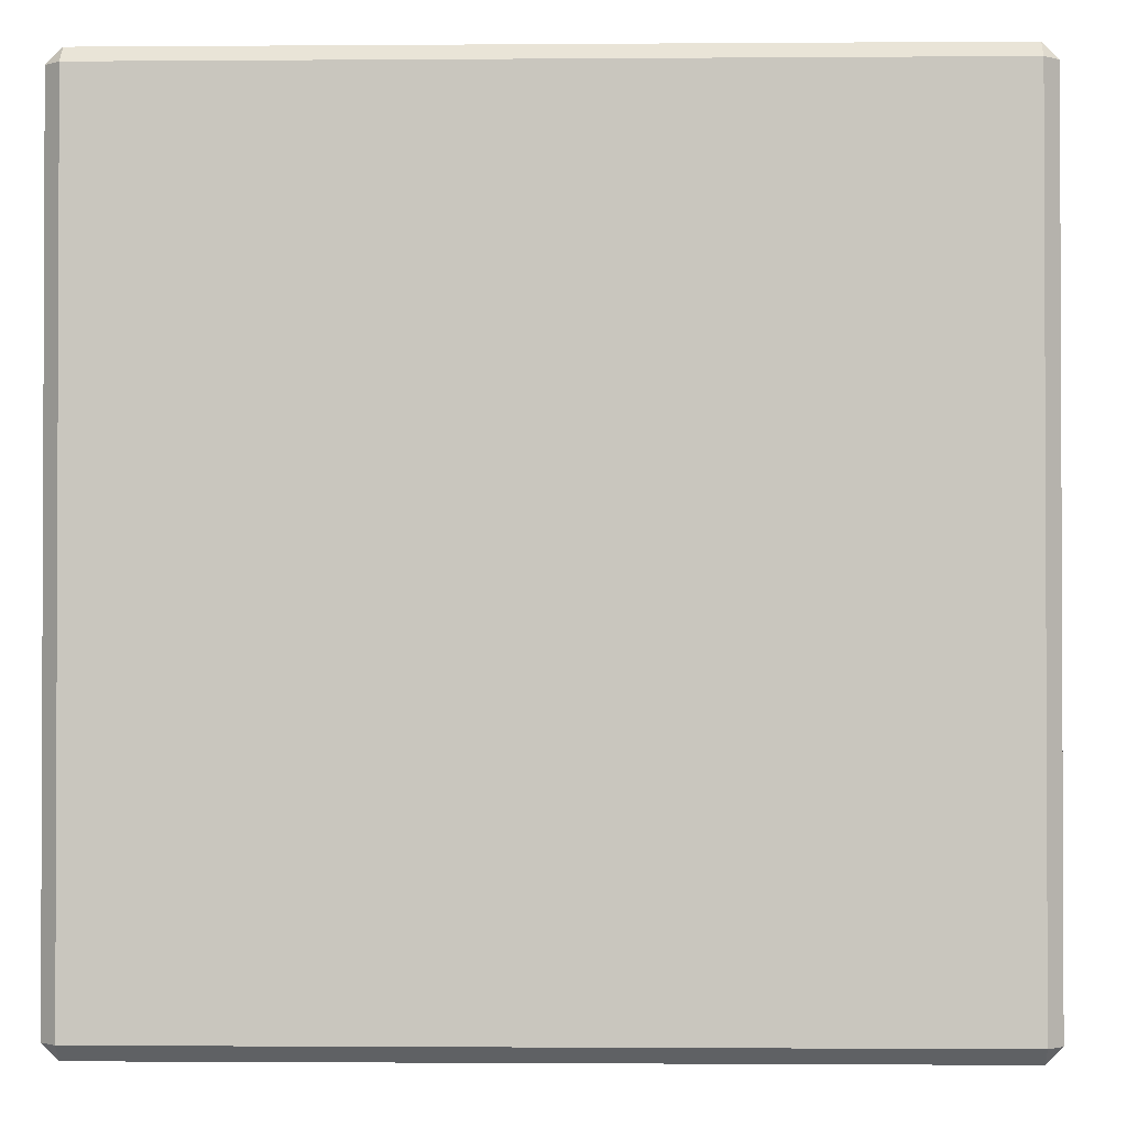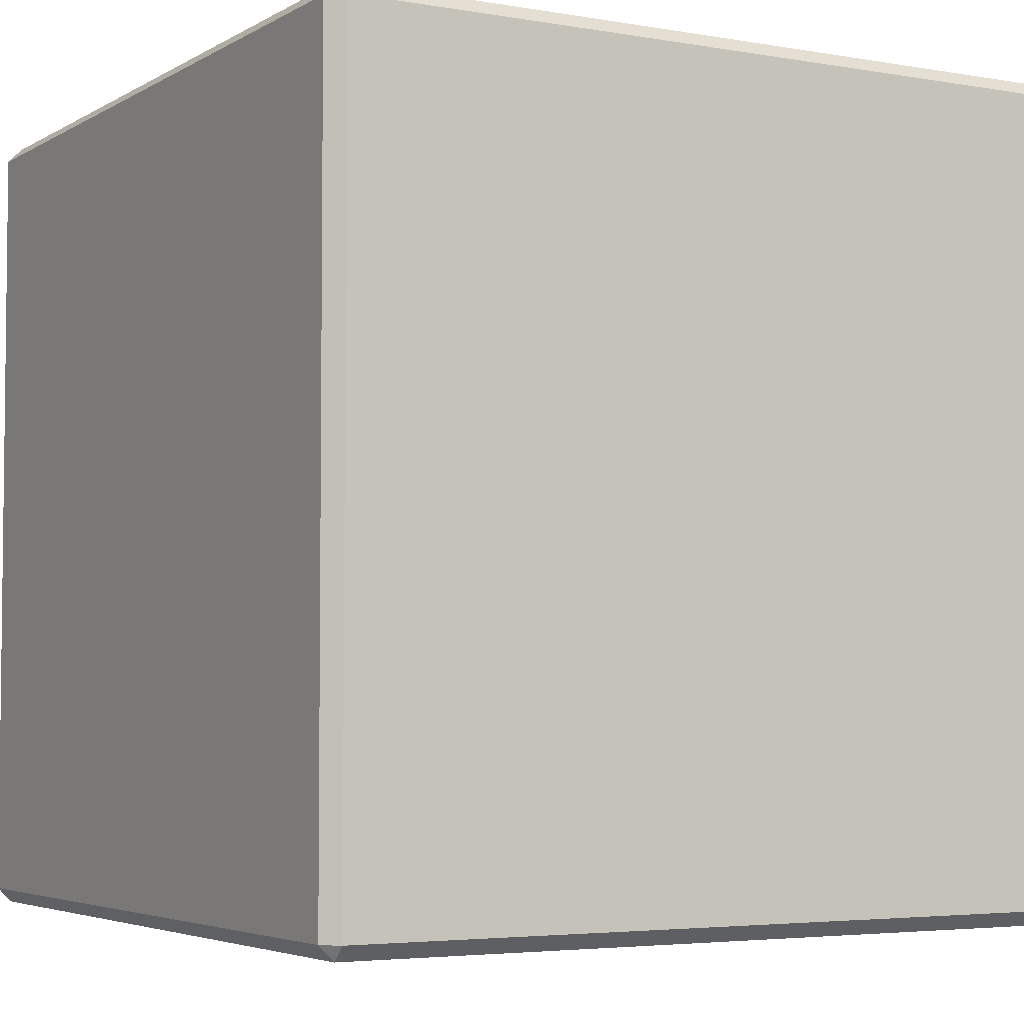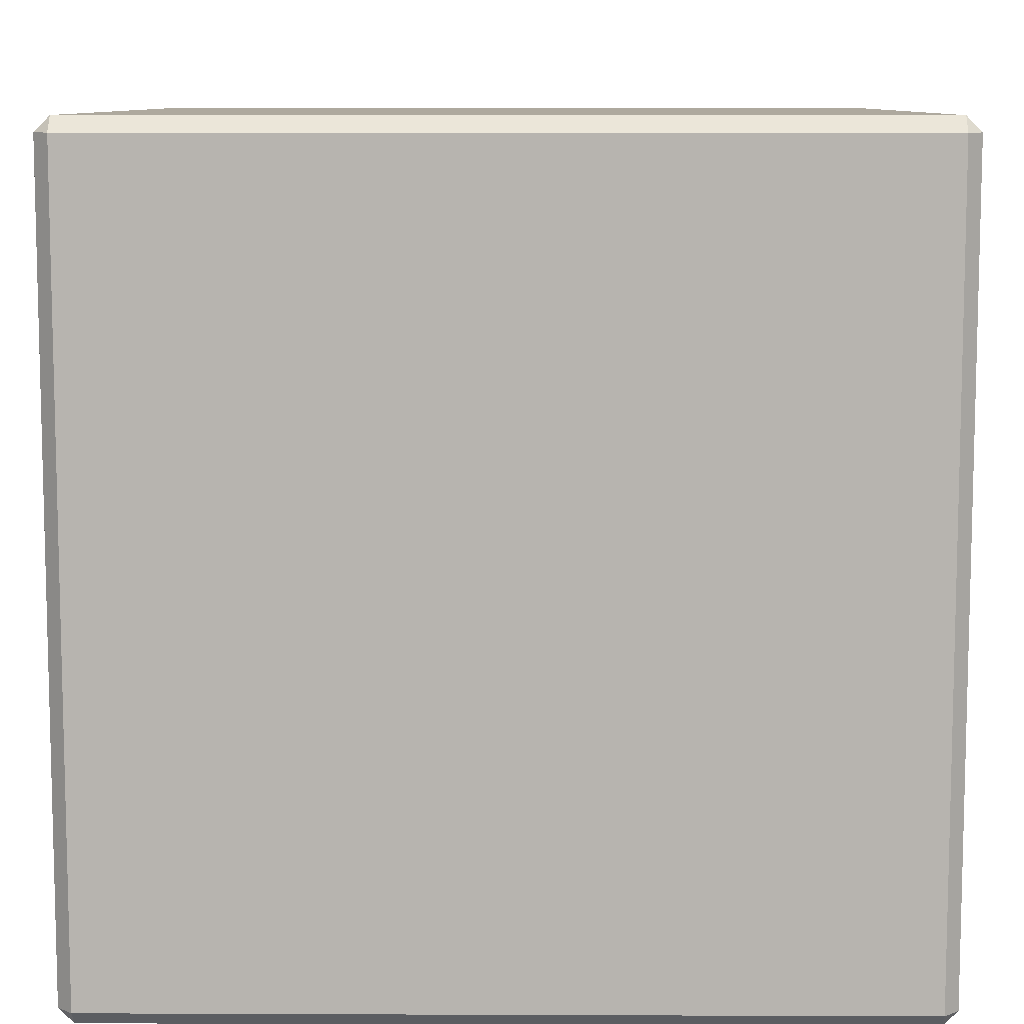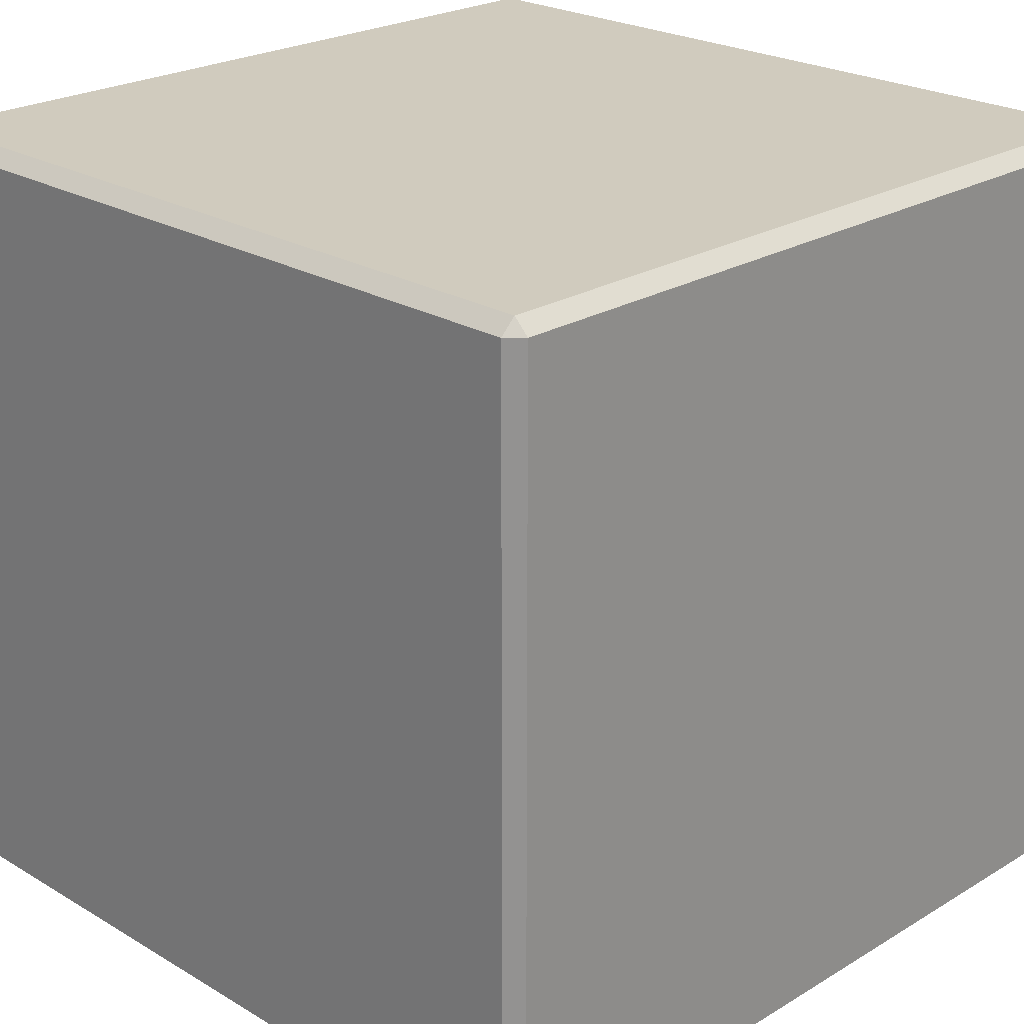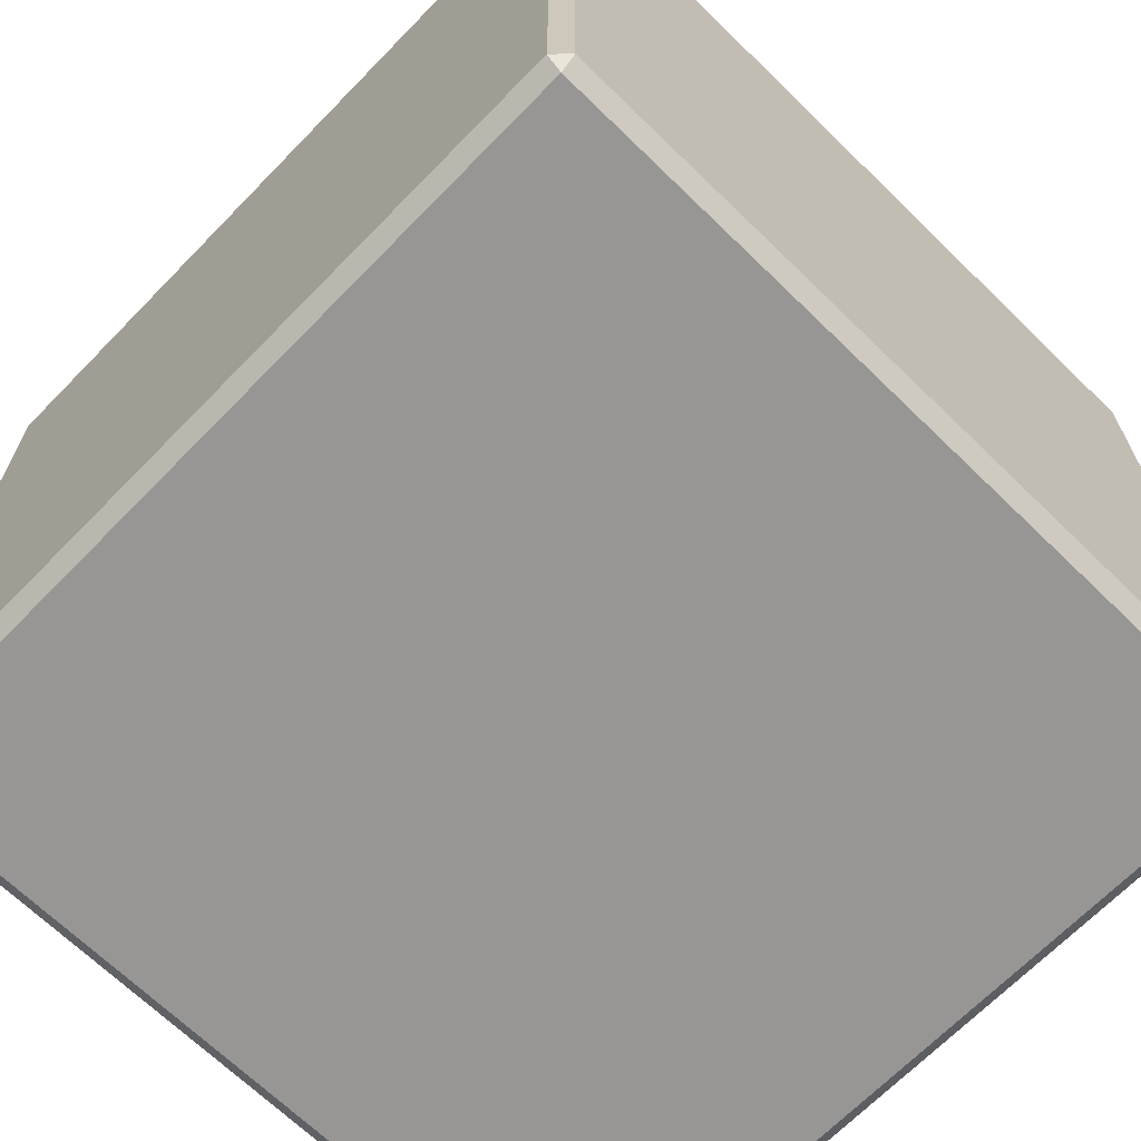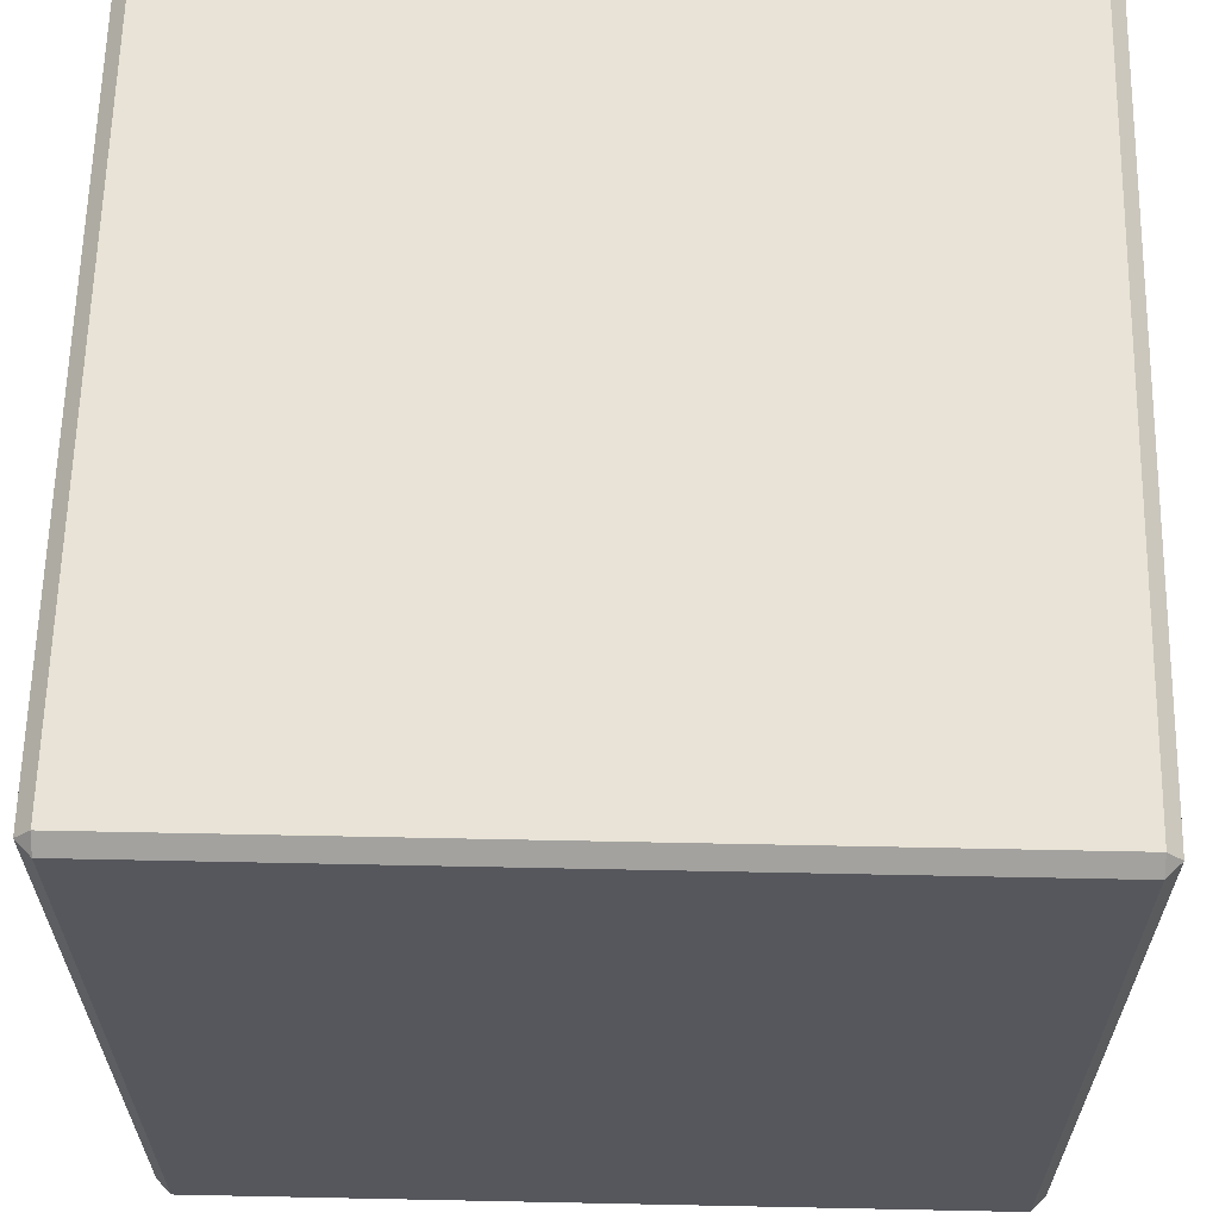
<metadata>
{"format":"obj","ext":"obj","renderer":"f3d","projection":"perspective","resolution":1024,"background":"white","views":[{"elev":-1.4,"azim":91.6,"up":"+Z"},{"elev":-4.2,"azim":150.1,"up":"+Y"},{"elev":9.1,"azim":0.6,"up":"+Y"},{"elev":23.5,"azim":44.8,"up":"+Z"},{"elev":-67.8,"azim":135.7,"up":"+Y"},{"elev":62.5,"azim":91.2,"up":"+Z"}]}
</metadata>
<code>
o Cube
g Cube
v 0.482 -0.482 0.5
v -0.482 -0.482 0.5
v 0.482 0.482 0.5
v -0.482 0.482 0.5
v -0.5 -0.482 0.482
v -0.5 -0.482 -0.482
v -0.5 0.482 0.482
v -0.5 0.482 -0.482
v -0.482 -0.482 -0.5
v 0.482 -0.482 -0.5
v -0.482 0.482 -0.5
v 0.482 0.482 -0.5
v 0.5 -0.482 -0.482
v 0.5 -0.482 0.482
v 0.5 0.482 -0.482
v 0.5 0.482 0.482
v 0.482 0.5 0.482
v -0.482 0.5 0.482
v 0.482 0.5 -0.482
v -0.482 0.5 -0.482
v 0.482 -0.5 -0.482
v -0.482 -0.5 -0.482
v 0.482 -0.5 0.482
v -0.482 -0.5 0.482
f 1 23 14
f 5 24 2
f 3 16 17
f 18 7 4
f 9 22 6
f 20 11 8
f 13 21 10
f 19 15 12
f 4 2 1
f 1 3 4
f 8 6 5
f 5 7 8
f 12 10 9
f 9 11 12
f 16 14 13
f 13 15 16
f 20 18 17
f 17 19 20
f 24 22 21
f 21 23 24
f 23 1 2
f 2 24 23
f 16 3 1
f 1 14 16
f 5 2 4
f 4 7 5
f 18 4 3
f 3 17 18
f 24 5 6
f 6 22 24
f 9 6 8
f 8 11 9
f 20 8 7
f 7 18 20
f 22 9 10
f 10 21 22
f 13 10 12
f 12 15 13
f 19 12 11
f 11 20 19
f 21 13 14
f 14 23 21
f 17 16 15
f 15 19 17

</code>
